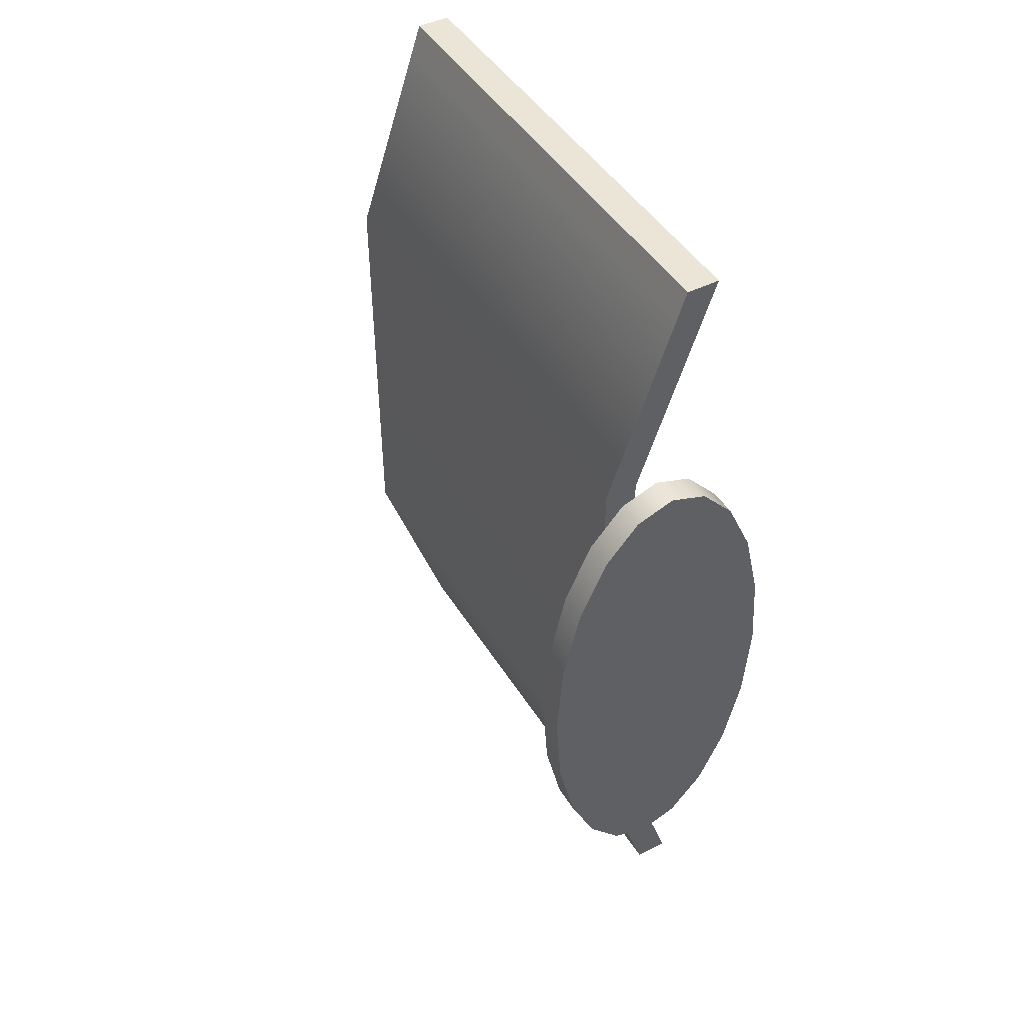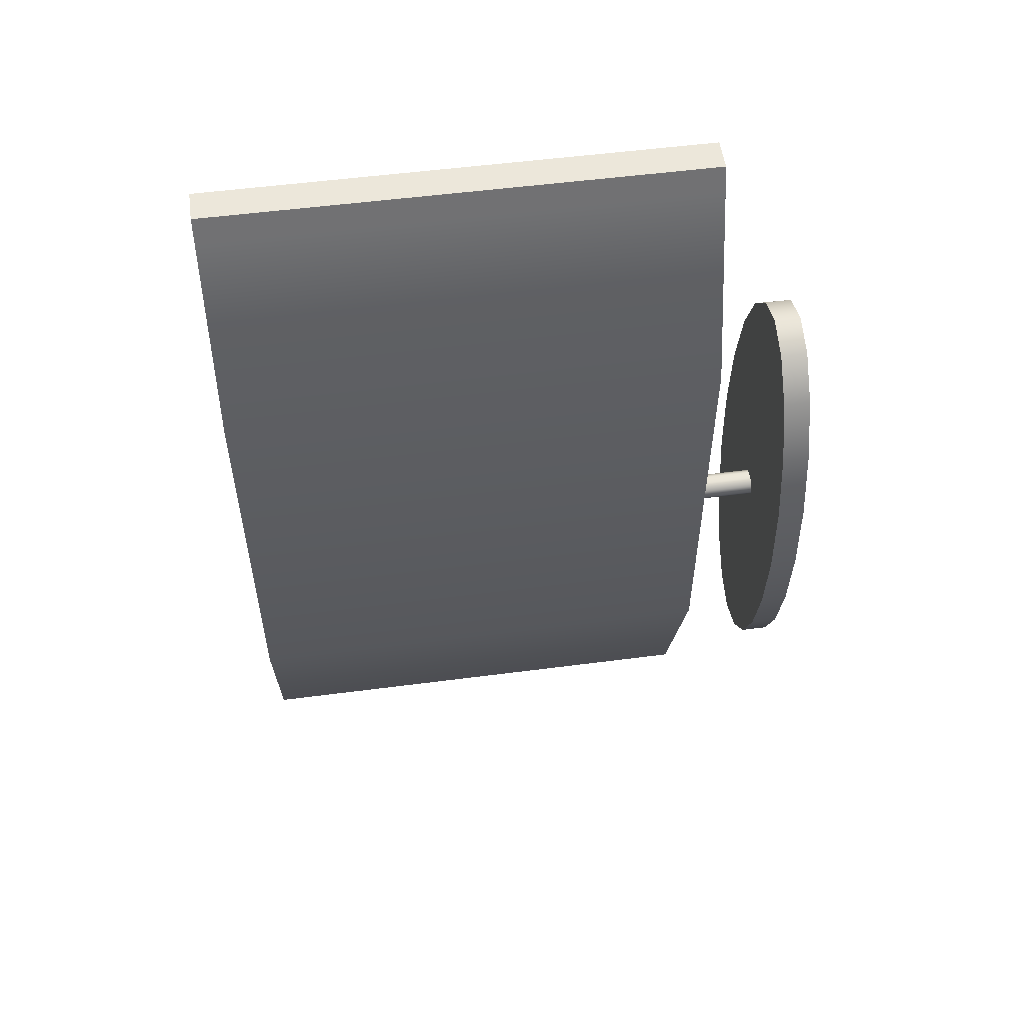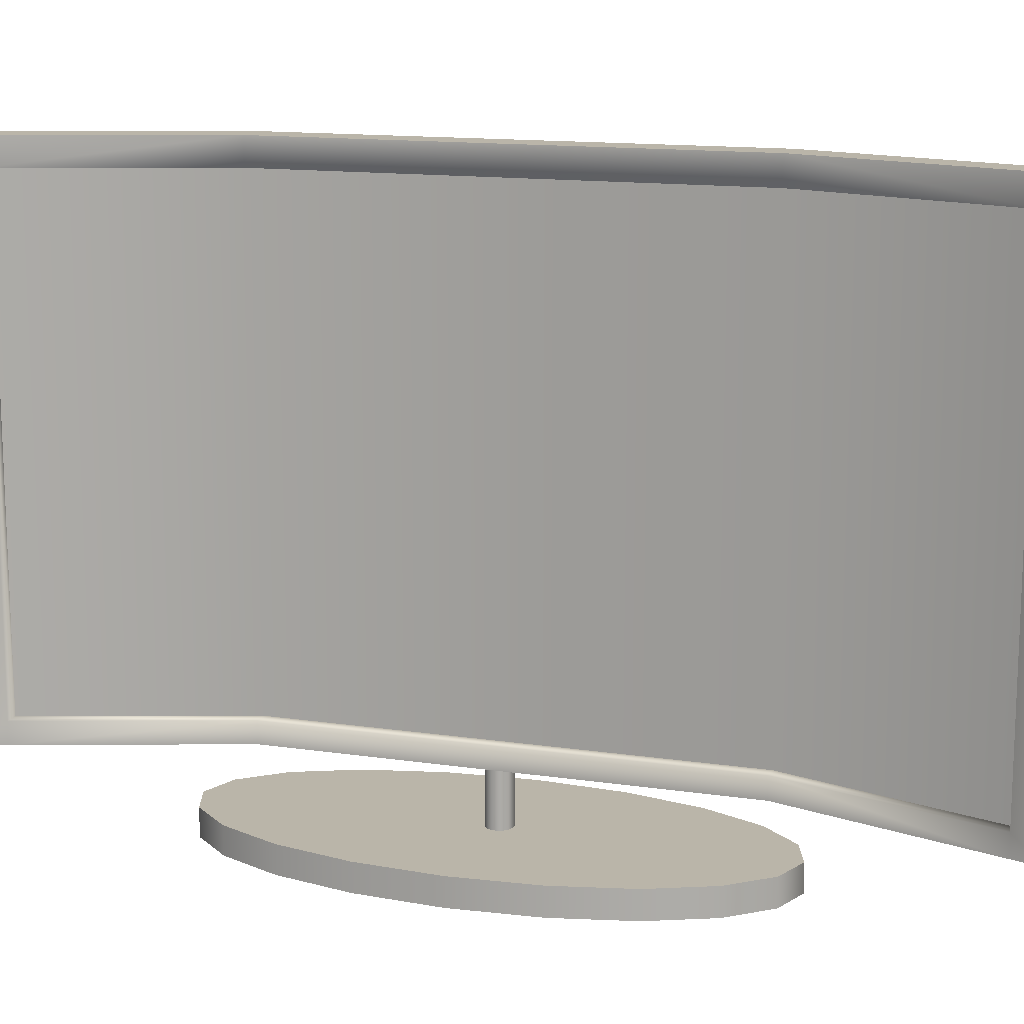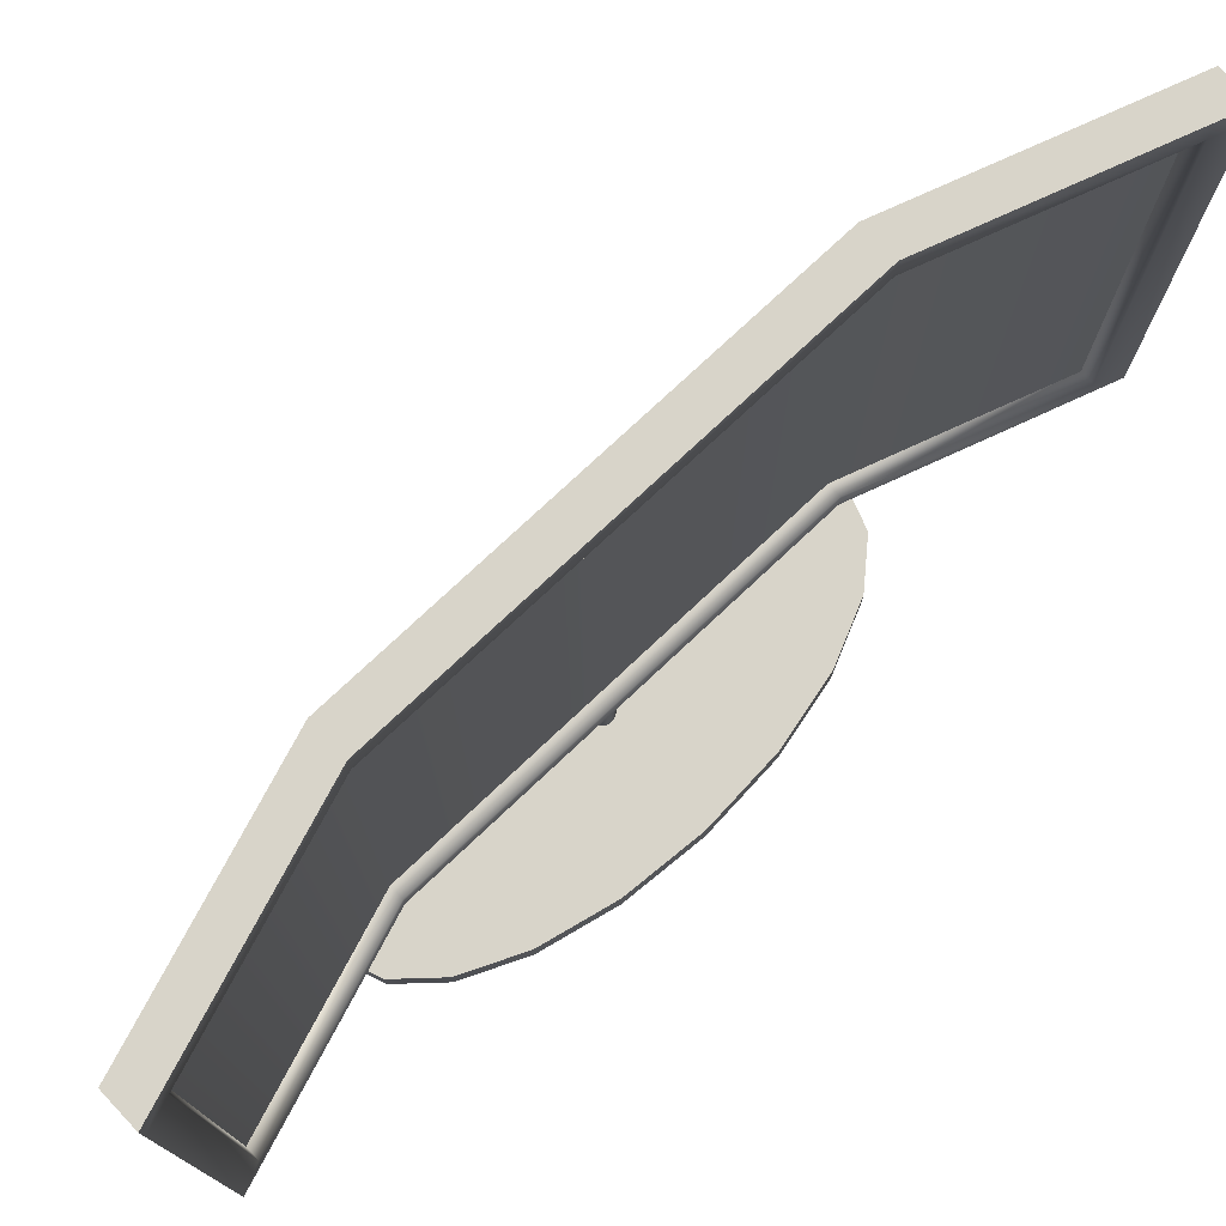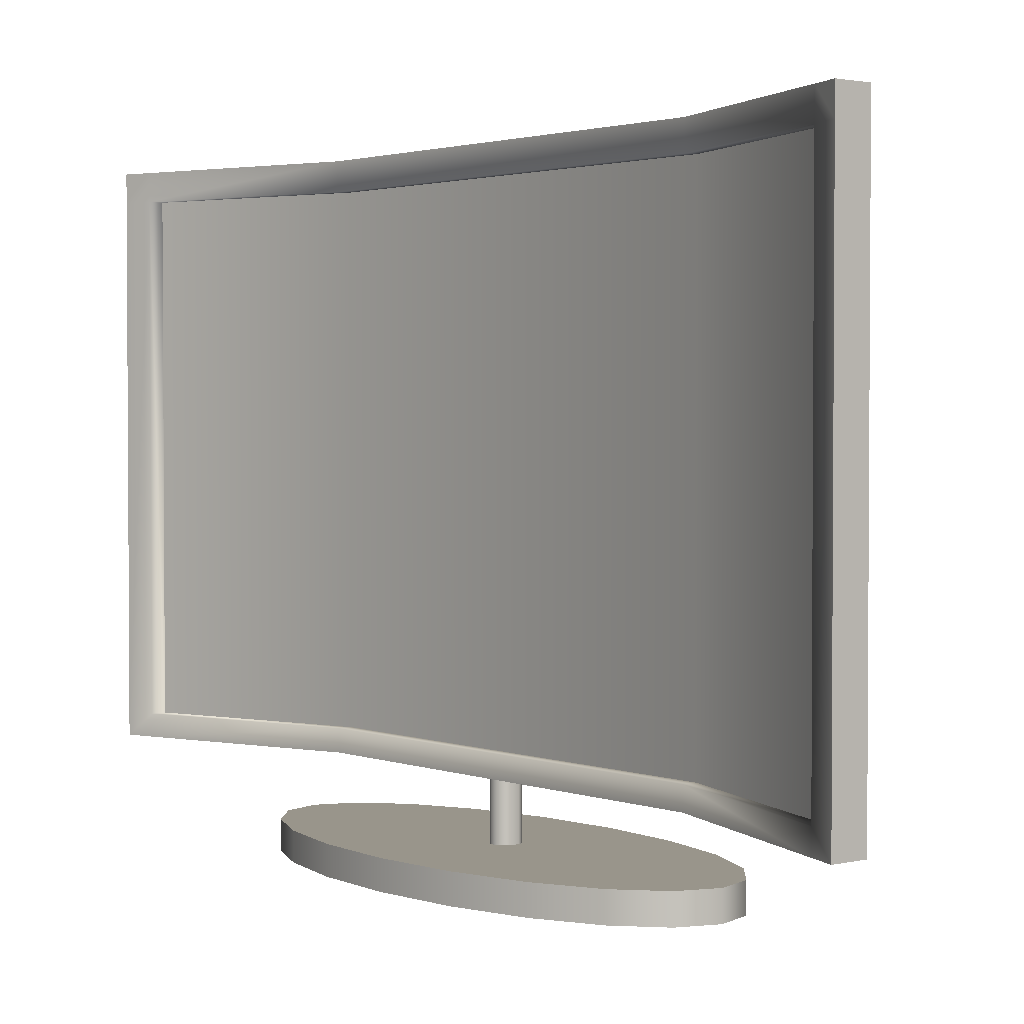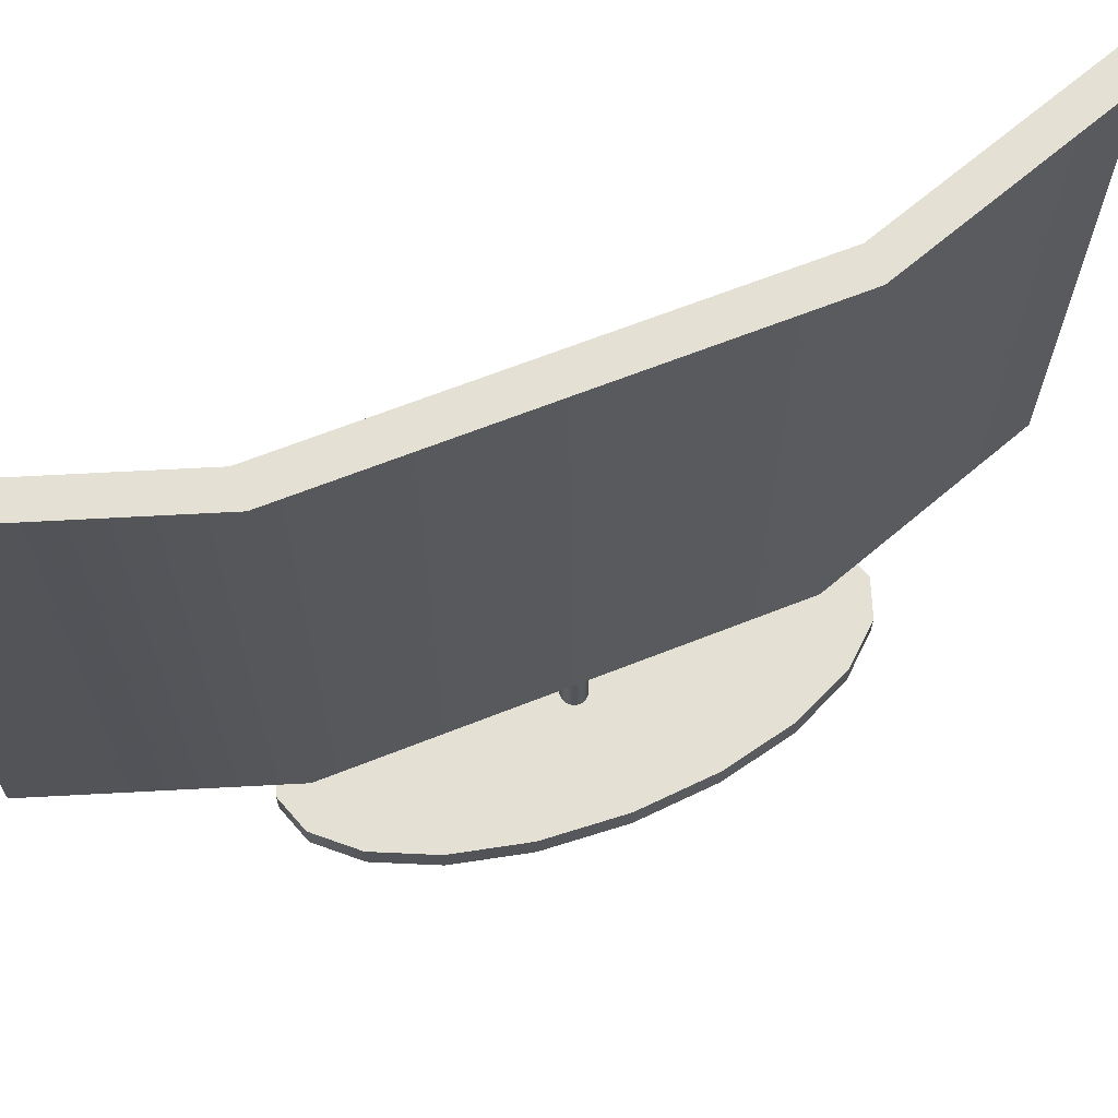
<metadata>
{"format":"obj","ext":"obj","renderer":"f3d","projection":"perspective","resolution":1024,"background":"white","views":[{"elev":45.9,"azim":-30.0,"up":"+Z"},{"elev":54.1,"azim":-97.9,"up":"+Z"},{"elev":13.7,"azim":108.4,"up":"+Y"},{"elev":75.6,"azim":46.7,"up":"+Y"},{"elev":2.2,"azim":141.1,"up":"+Y"},{"elev":66.1,"azim":-111.7,"up":"+Y"}]}
</metadata>
<code>
g default
v 0.03384 0.04746 0.2524
v 0.04559 0.04746 0.2524
v 0.03384 0.3485 0.2524
v 0.04559 0.3485 0.2524
v 0.03384 0.3485 -0.2721
v 0.04559 0.3485 -0.2721
v 0.03384 0.04746 -0.2721
v 0.04559 0.04746 -0.2721
v 0.000578 0.3485 0.1203
v -0.01118 0.3485 0.1203
v -0.01118 0.04746 0.1203
v 0.000578 0.04746 0.1203
v 0.000578 0.3485 -0.1384
v -0.01118 0.3485 -0.1384
v -0.01118 0.04746 -0.1384
v 0.000578 0.04746 -0.1384
v 0.04559 0.3332 0.2524
v 0.03384 0.3332 0.2524
v -0.01118 0.3332 0.1203
v -0.01118 0.3332 -0.1384
v 0.03384 0.3332 -0.2721
v 0.04559 0.3332 -0.2721
v 0.000578 0.3332 -0.1384
v 0.000578 0.3332 0.1203
v 0.04559 0.05985 0.2524
v 0.03384 0.05985 0.2524
v -0.01118 0.05985 0.1203
v -0.01118 0.05985 -0.1384
v 0.03384 0.05985 -0.2721
v 0.04559 0.05985 -0.2721
v 0.000578 0.05985 -0.1384
v 0.000578 0.05985 0.1203
v 0.0405 0.05985 0.2374
v 0.0405 0.04746 0.2374
v 0.02874 0.04746 0.2374
v 0.02874 0.05985 0.2374
v 0.02874 0.3332 0.2374
v 0.02874 0.3485 0.2374
v 0.0405 0.3485 0.2374
v 0.0405 0.3332 0.2374
v 0.04011 0.05985 -0.2558
v 0.04011 0.04746 -0.2558
v 0.02836 0.04746 -0.2558
v 0.02836 0.05985 -0.2558
v 0.02836 0.3332 -0.2558
v 0.02836 0.3485 -0.2558
v 0.04011 0.3485 -0.2558
v 0.04011 0.3332 -0.2558
v 0.008645 0.04746 0.1203
v 0.04856 0.04746 0.2374
v 0.008645 0.05985 0.1203
v 0.04856 0.05985 0.2374
v 0.008645 0.04746 -0.1384
v 0.008645 0.05985 -0.1384
v 0.04818 0.05985 -0.2558
v 0.04818 0.04746 -0.2558
v 0.05366 0.04746 -0.2721
v 0.05366 0.05985 -0.2721
v 0.04818 0.3485 -0.2558
v 0.04818 0.3332 -0.2558
v 0.05366 0.3332 -0.2721
v 0.05366 0.3485 -0.2721
v 0.008645 0.3332 0.1203
v 0.008645 0.3485 0.1203
v 0.008645 0.3332 -0.1384
v 0.008645 0.3485 -0.1384
v 0.04856 0.3332 0.2374
v 0.04856 0.3485 0.2374
v 0.05366 0.04746 0.2524
v 0.05366 0.05985 0.2524
v 0.05366 0.3332 0.2524
v 0.05366 0.3485 0.2524
v 0.06666 0 -0.04785
v 0.05671 0 -0.09102
v 0.0412 0 -0.1253
v 0.02166 0 -0.1473
v 0 0 -0.1549
v -0.02166 0 -0.1473
v -0.0412 0 -0.1253
v -0.05671 0 -0.09102
v -0.06666 0 -0.04785
v -0.0701 0 0
v -0.06666 0 0.04785
v -0.05671 0 0.09102
v -0.0412 0 0.1253
v -0.02166 0 0.1473
v 0 0 0.1549
v 0.02166 0 0.1473
v 0.0412 0 0.1253
v 0.05671 0 0.09102
v 0.06666 0 0.04785
v 0.0701 0 0
v 0.06666 0.01579 -0.04785
v 0.05671 0.01579 -0.09102
v 0.0412 0.01579 -0.1253
v 0.02166 0.01579 -0.1473
v 0 0.01579 -0.1549
v -0.02166 0.01579 -0.1473
v -0.0412 0.01579 -0.1253
v -0.05671 0.01579 -0.09102
v -0.06666 0.01579 -0.04785
v -0.0701 0.01579 0
v -0.06666 0.01579 0.04785
v -0.05671 0.01579 0.09102
v -0.0412 0.01579 0.1253
v -0.02166 0.01579 0.1473
v 0 0.01579 0.1549
v 0.02166 0.01579 0.1473
v 0.0412 0.01579 0.1253
v 0.05671 0.01579 0.09102
v 0.06666 0.01579 0.04785
v 0.0701 0.01579 0
v 0 0 0
v 0 0.01579 0
v -0.003942 0.01417 0.004006
v -0.00634 0.01417 0.003013
v -0.00634 0.05307 0.003013
v -0.003942 0.05307 0.004006
v -0.008567 0.01417 0.000787
v -0.00956 0.01417 -0.001611
v -0.00956 0.05307 -0.001611
v -0.008567 0.05307 0.000787
v 0.006122 0.01417 -0.001611
v 0.005129 0.01417 0.000787
v 0.005129 0.05307 0.000787
v 0.006122 0.05307 -0.001611
v 0.002902 0.01417 0.003013
v 0.000504 0.01417 0.004006
v 0.000504 0.05307 0.004006
v 0.002902 0.05307 0.003013
v -0.003942 0.05307 -0.01004
v -0.00634 0.05307 -0.009046
v -0.00634 0.01417 -0.009046
v -0.003942 0.01417 -0.01004
v -0.008567 0.05307 -0.006819
v -0.00956 0.05307 -0.004421
v -0.00956 0.01417 -0.004421
v -0.008567 0.01417 -0.006819
v 0.006122 0.05307 -0.004421
v 0.005129 0.05307 -0.006819
v 0.005129 0.01417 -0.006819
v 0.006122 0.01417 -0.004421
v 0.002902 0.05307 -0.009046
v 0.000504 0.05307 -0.01004
v 0.000504 0.01417 -0.01004
v 0.002902 0.01417 -0.009046
g TVhanging
f 1 2 25 26
f 38 39 9 10
f 29 30 8 7
f 11 12 34 35
f 50 49 51 52
f 11 35 36 27
f 10 9 13 14
f 15 11 27 28
f 15 16 12 11
f 51 49 53 54
f 46 47 6 5
f 7 43 44 29
f 7 8 42 43
f 55 56 57 58
f 18 17 4 3
f 19 37 38 10
f 20 19 10 14
f 21 45 46 5
f 5 6 22 21
f 59 60 61 62
f 64 63 65 66
f 67 63 64 68
f 26 25 17 18
f 27 36 37 19
f 28 27 19 20
f 29 44 45 21
f 21 22 30 29
f 60 55 58 61
f 24 32 31 23
f 40 33 32 24
f 69 50 52 70
f 35 34 2 1
f 36 35 1 26
f 37 36 26 18
f 38 37 18 3
f 3 4 39 38
f 71 67 68 72
f 70 52 67 71
f 54 53 56 55
f 43 42 16 15
f 44 43 15 28
f 45 44 28 20
f 46 45 20 14
f 14 13 47 46
f 66 65 60 59
f 23 31 41 48
f 34 12 49 50
f 32 33 52 51
f 12 16 53 49
f 31 32 51 54
f 42 8 57 56
f 8 30 58 57
f 22 6 62 61
f 6 47 59 62
f 24 23 65 63
f 13 9 64 66
f 40 24 63 67
f 9 39 68 64
f 48 41 55 60
f 30 22 61 58
f 2 34 50 69
f 25 2 69 70
f 39 4 72 68
f 4 17 71 72
f 33 40 67 52
f 17 25 70 71
f 16 42 56 53
f 41 31 54 55
f 23 48 60 65
f 47 13 66 59
f 73 74 94 93
f 74 75 95 94
f 75 76 96 95
f 76 77 97 96
f 77 78 98 97
f 78 79 99 98
f 79 80 100 99
f 80 81 101 100
f 81 82 102 101
f 82 83 103 102
f 83 84 104 103
f 84 85 105 104
f 85 86 106 105
f 86 87 107 106
f 87 88 108 107
f 88 89 109 108
f 89 90 110 109
f 90 91 111 110
f 91 92 112 111
f 92 73 93 112
f 74 73 113
f 75 74 113
f 76 75 113
f 77 76 113
f 78 77 113
f 79 78 113
f 80 79 113
f 81 80 113
f 82 81 113
f 83 82 113
f 84 83 113
f 85 84 113
f 86 85 113
f 87 86 113
f 88 87 113
f 89 88 113
f 90 89 113
f 91 90 113
f 92 91 113
f 73 92 113
f 93 94 114
f 94 95 114
f 95 96 114
f 96 97 114
f 97 98 114
f 98 99 114
f 99 100 114
f 100 101 114
f 101 102 114
f 102 103 114
f 103 104 114
f 104 105 114
f 105 106 114
f 106 107 114
f 107 108 114
f 108 109 114
f 109 110 114
f 110 111 114
f 111 112 114
f 112 93 114
f 122 119 116 117
f 130 127 124 125
f 138 135 132 133
f 146 143 140 141
f 118 115 128 129
f 134 131 144 145
f 126 123 142 139
f 136 137 120 121
f 116 115 118 117
f 120 119 122 121
f 124 123 126 125
f 128 127 130 129
f 132 131 134 133
f 136 135 138 137
f 140 139 142 141
f 144 143 146 145

</code>
